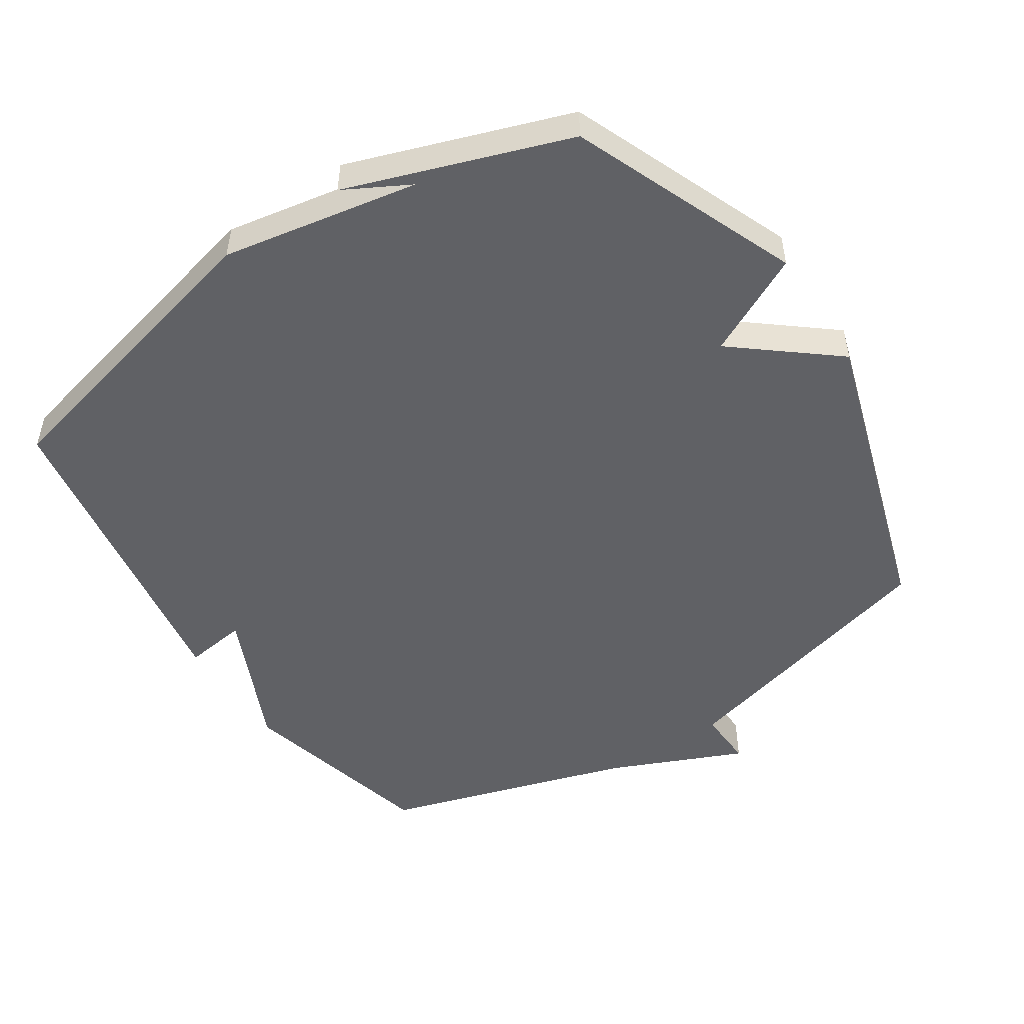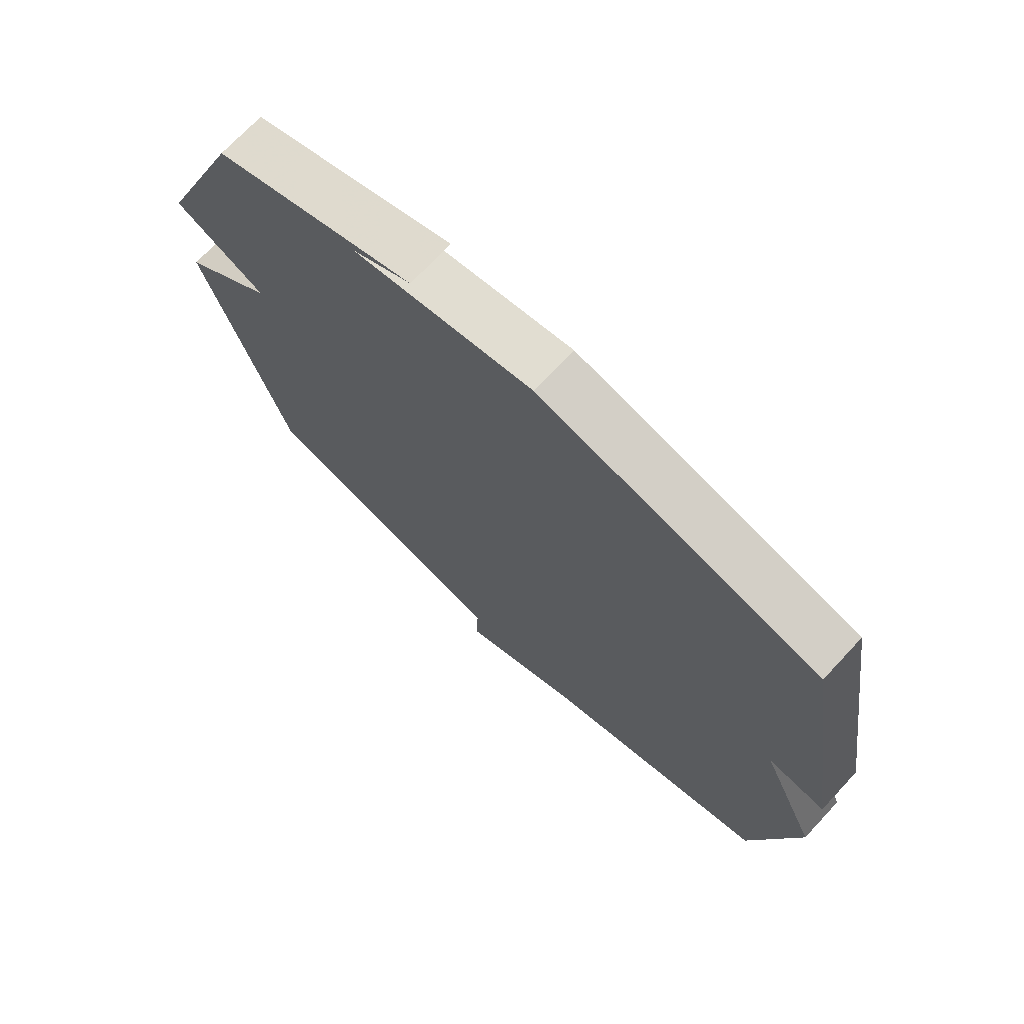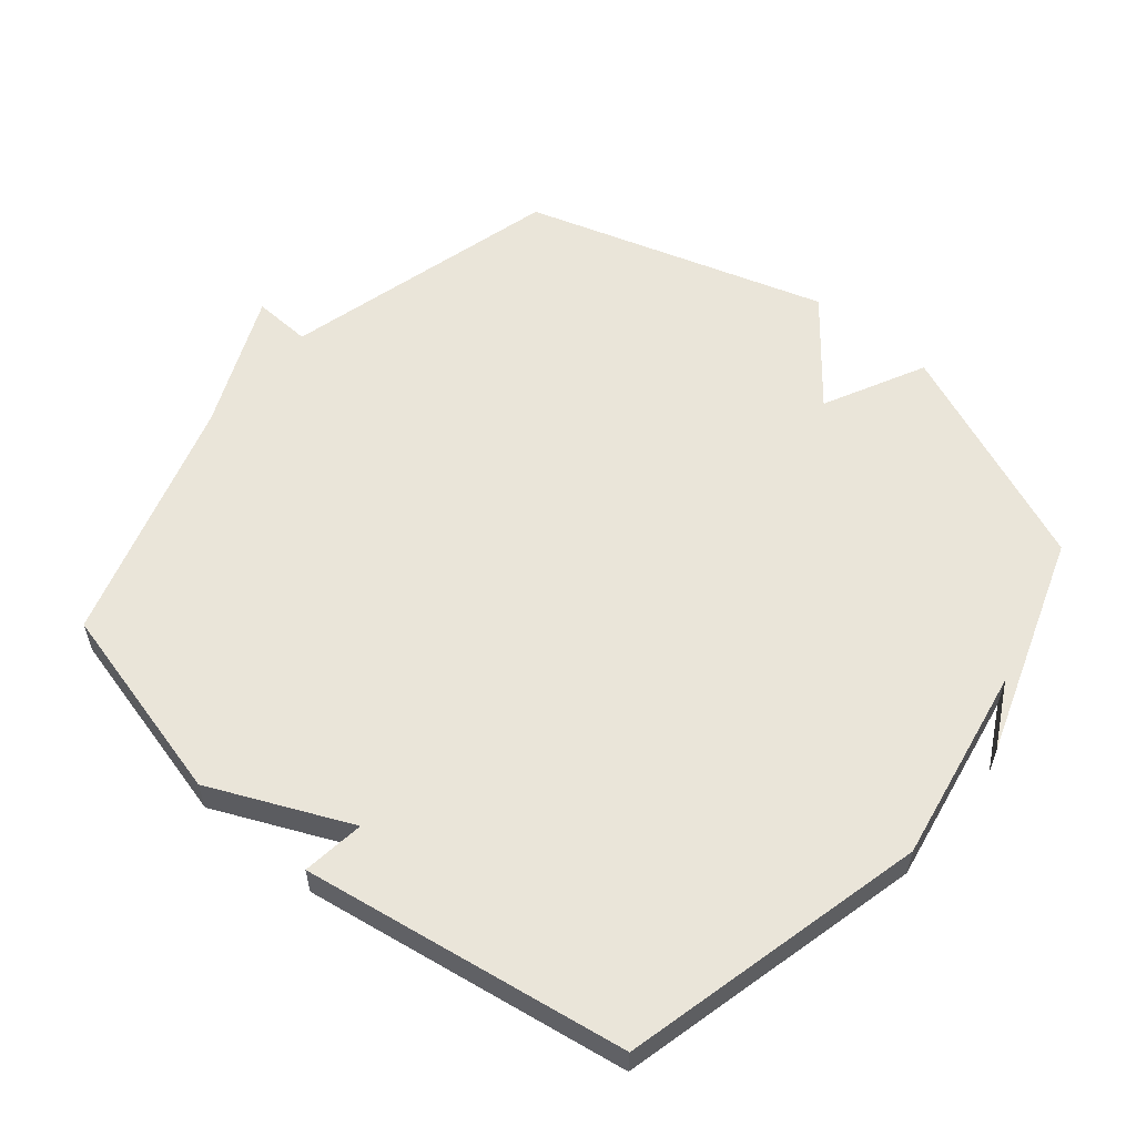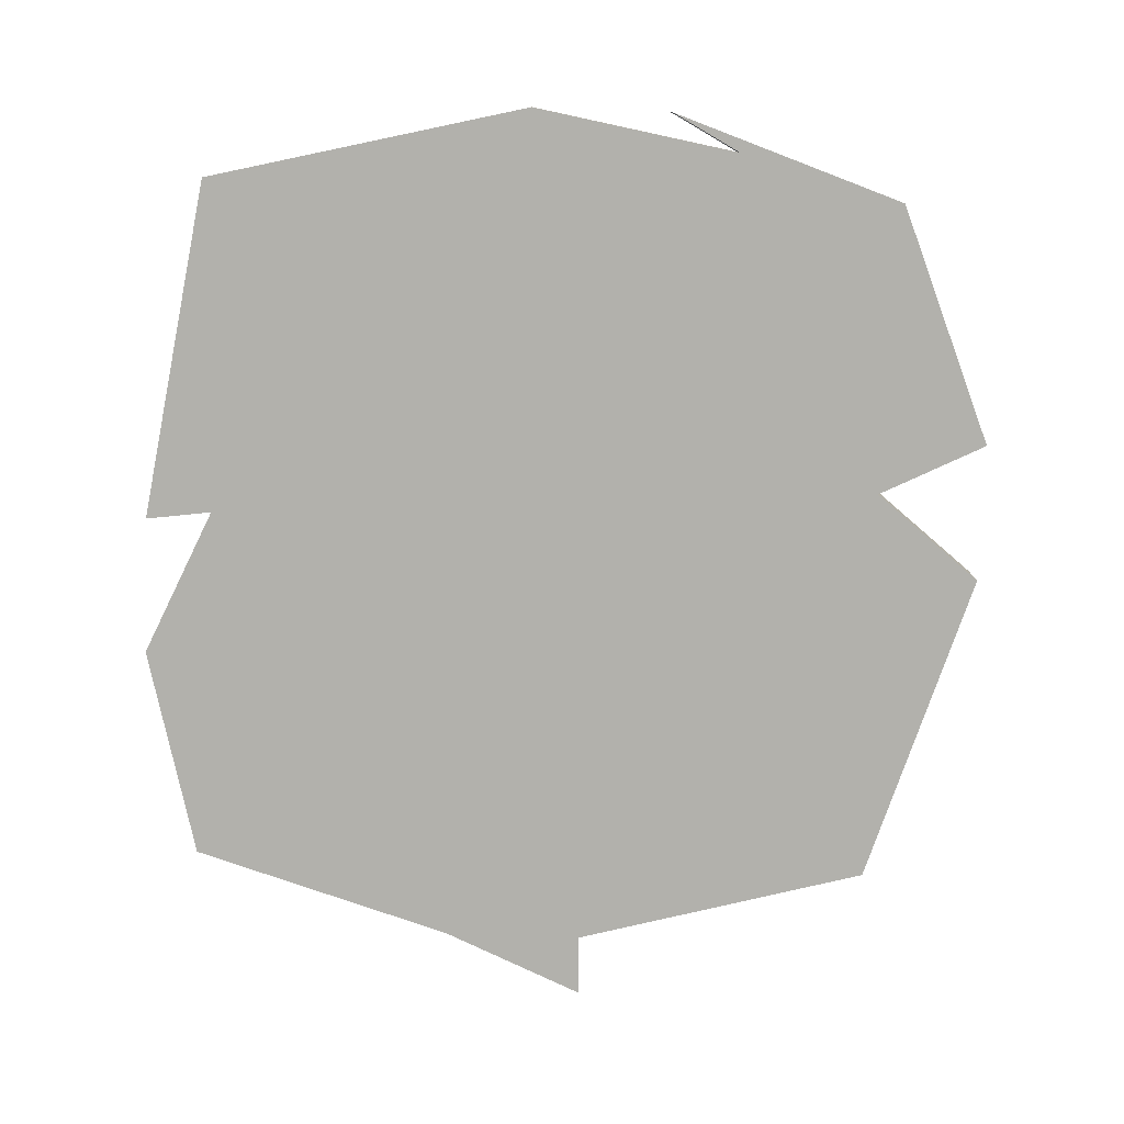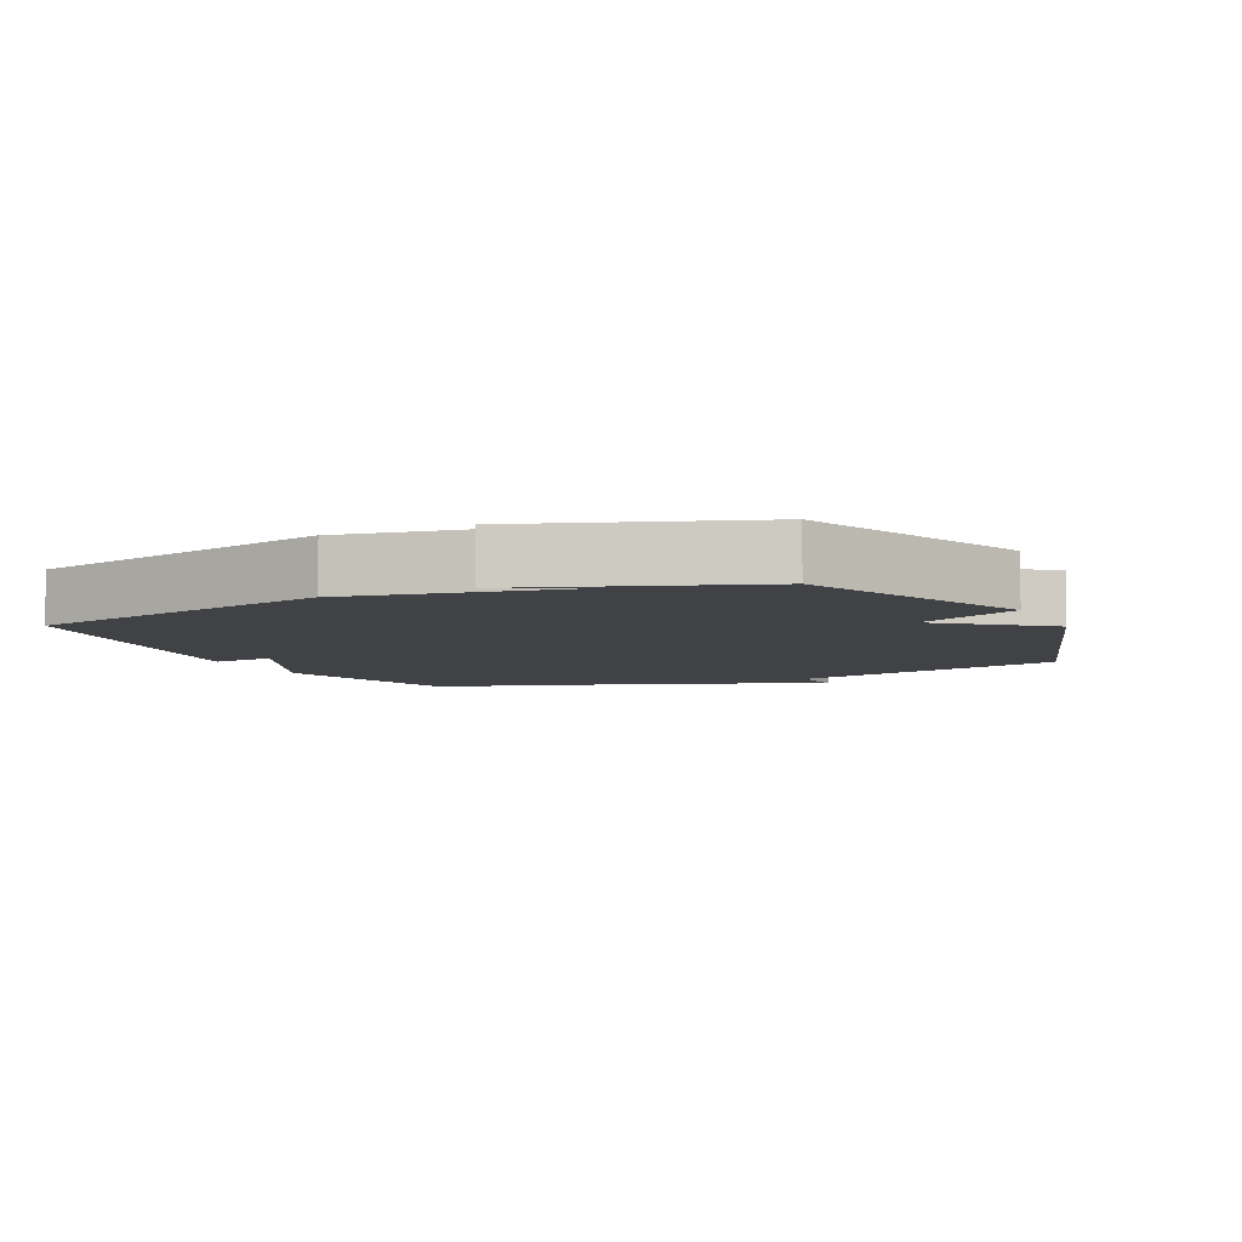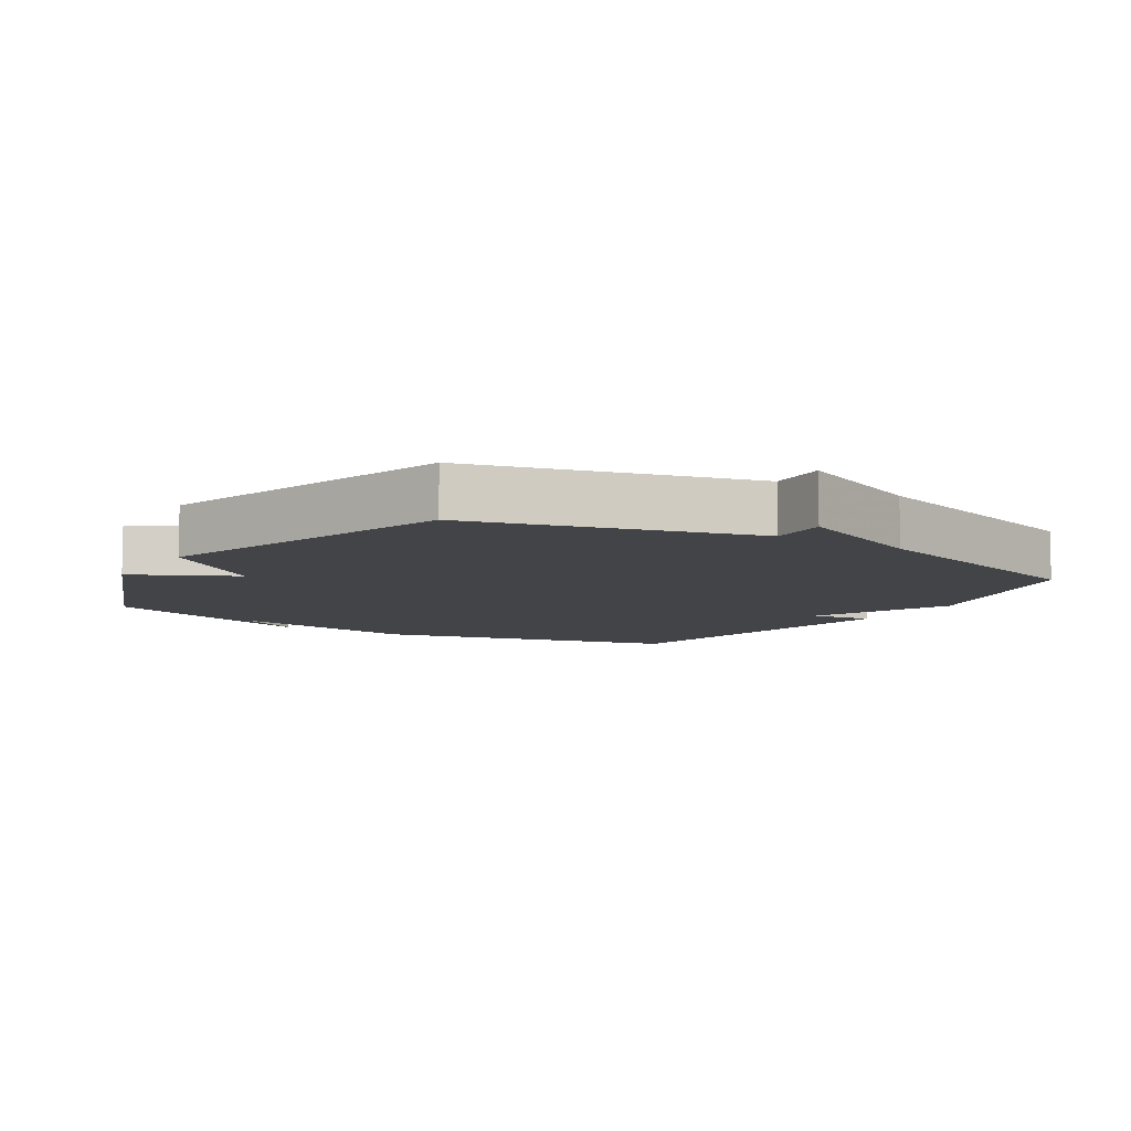
<metadata>
{"format":"obj","ext":"obj","renderer":"f3d","projection":"perspective","resolution":1024,"background":"white","views":[{"elev":-50.4,"azim":33.1,"up":"+Y"},{"elev":71.5,"azim":-136.9,"up":"+Z"},{"elev":57.7,"azim":-50.3,"up":"+Y"},{"elev":-78.9,"azim":-2.1,"up":"+Y"},{"elev":-6.2,"azim":25.0,"up":"+Y"},{"elev":-8.1,"azim":147.7,"up":"+Y"}]}
</metadata>
<code>
v -0.5 0.07 0.5
v -0.036 0.07 0.615
v 0.263 0.07 0.562
v 0.164 0.07 0.615
v 0.5 0.07 0.5
v 0.641 0.07 0.157
v 0.488 0.07 0.08
v 0.641 0.07 -0.043
v 0.5 0.07 -0.5
v 0.077 0.07 -0.615
v 0.081 0.07 -0.703
v -0.123 0.07 -0.615
v -0.5 0.07 -0.5
v -0.578 0.07 -0.195
v -0.483 0.07 0.018
v -0.578 0.07 0.005
v -0.5 0 0.5
v -0.036 0 0.615
v 0.263 0 0.562
v 0.164 0 0.615
v 0.5 0 0.5
v 0.641 0 0.157
v 0.488 0 0.08
v 0.641 0 -0.043
v 0.5 0 -0.5
v 0.077 0 -0.615
v 0.081 0 -0.703
v -0.123 0 -0.615
v -0.5 0 -0.5
v -0.578 0 -0.195
v -0.483 0 0.018
v -0.578 0 0.005
f 1 2 3
f 16 1 3
f 15 16 3
f 14 15 3
f 13 14 3
f 12 13 3
f 10 11 12
f 9 10 12
f 8 9 12
f 7 8 12
f 7 12 3
f 6 7 3
f 5 6 3
f 3 4 5
f 19 18 17
f 19 17 32
f 19 32 31
f 19 31 30
f 19 30 29
f 19 29 28
f 28 27 26
f 28 26 25
f 28 25 24
f 28 24 23
f 19 28 23
f 19 23 22
f 19 22 21
f 21 20 19
f 1 17 18 2
f 2 18 19 3
f 3 19 20 4
f 4 20 21 5
f 5 21 22 6
f 6 22 23 7
f 7 23 24 8
f 8 24 25 9
f 9 25 26 10
f 10 26 27 11
f 11 27 28 12
f 12 28 29 13
f 13 29 30 14
f 14 30 31 15
f 15 31 32 16
f 16 32 17 1

</code>
